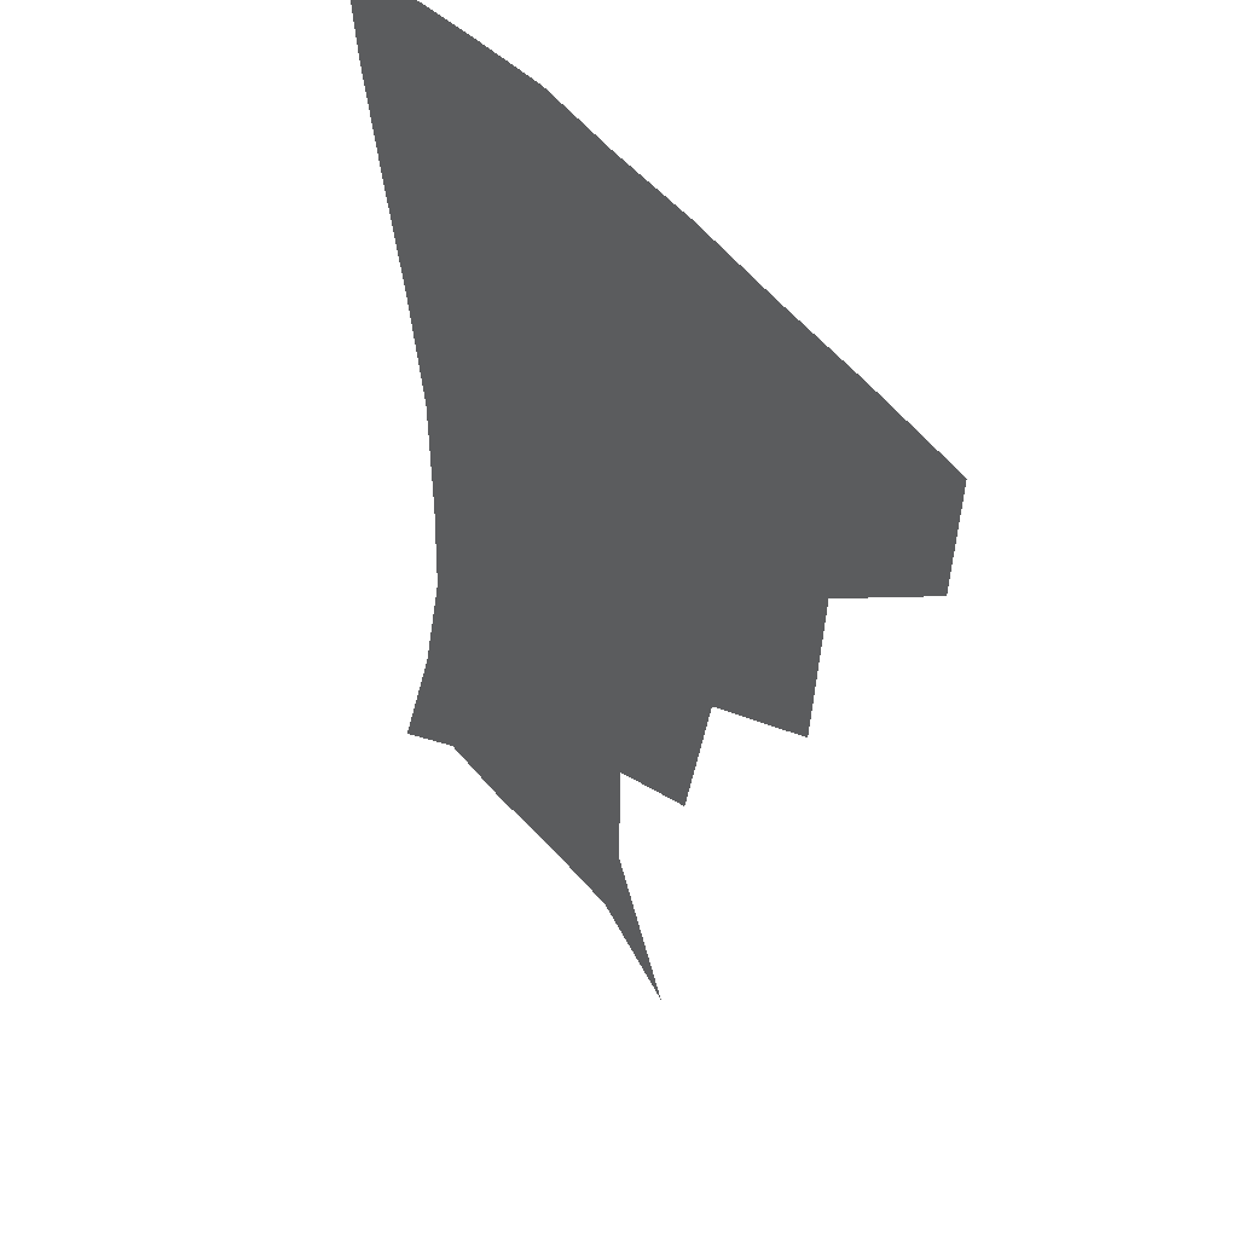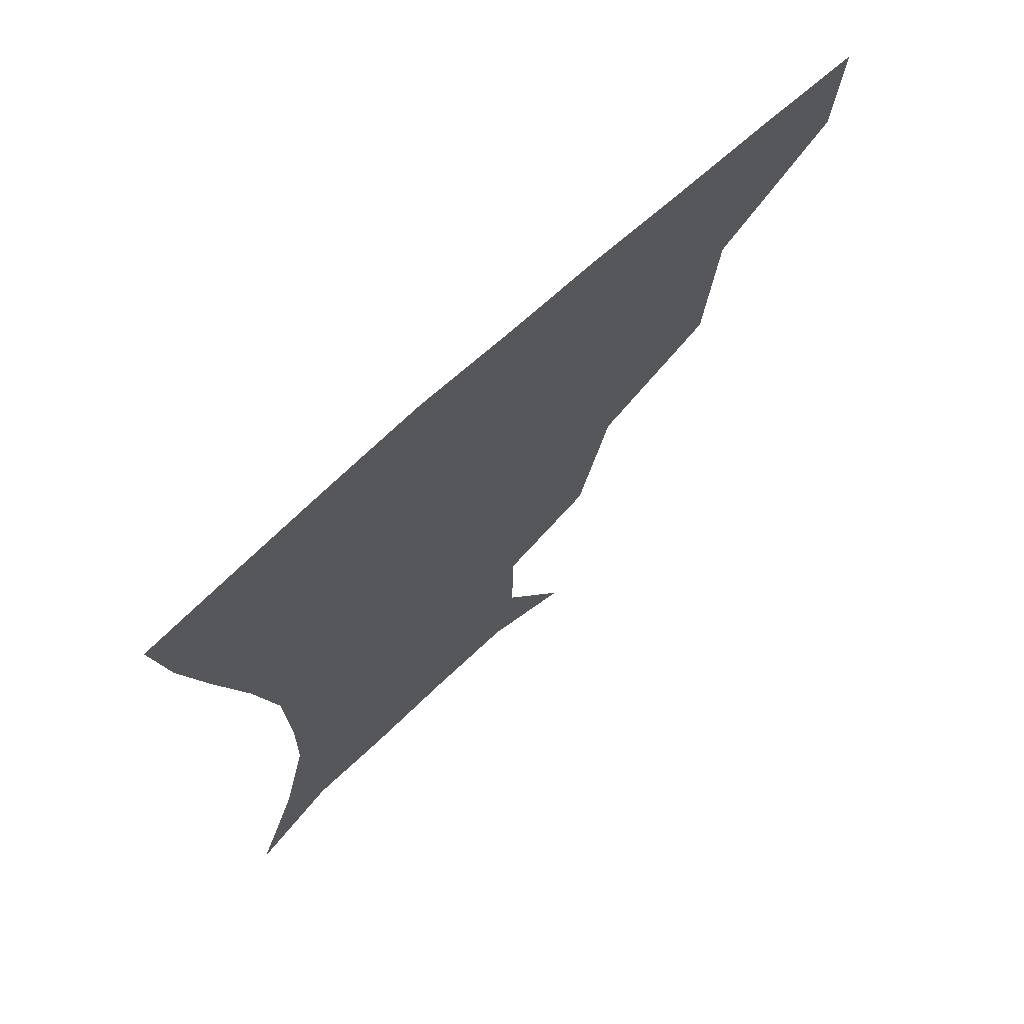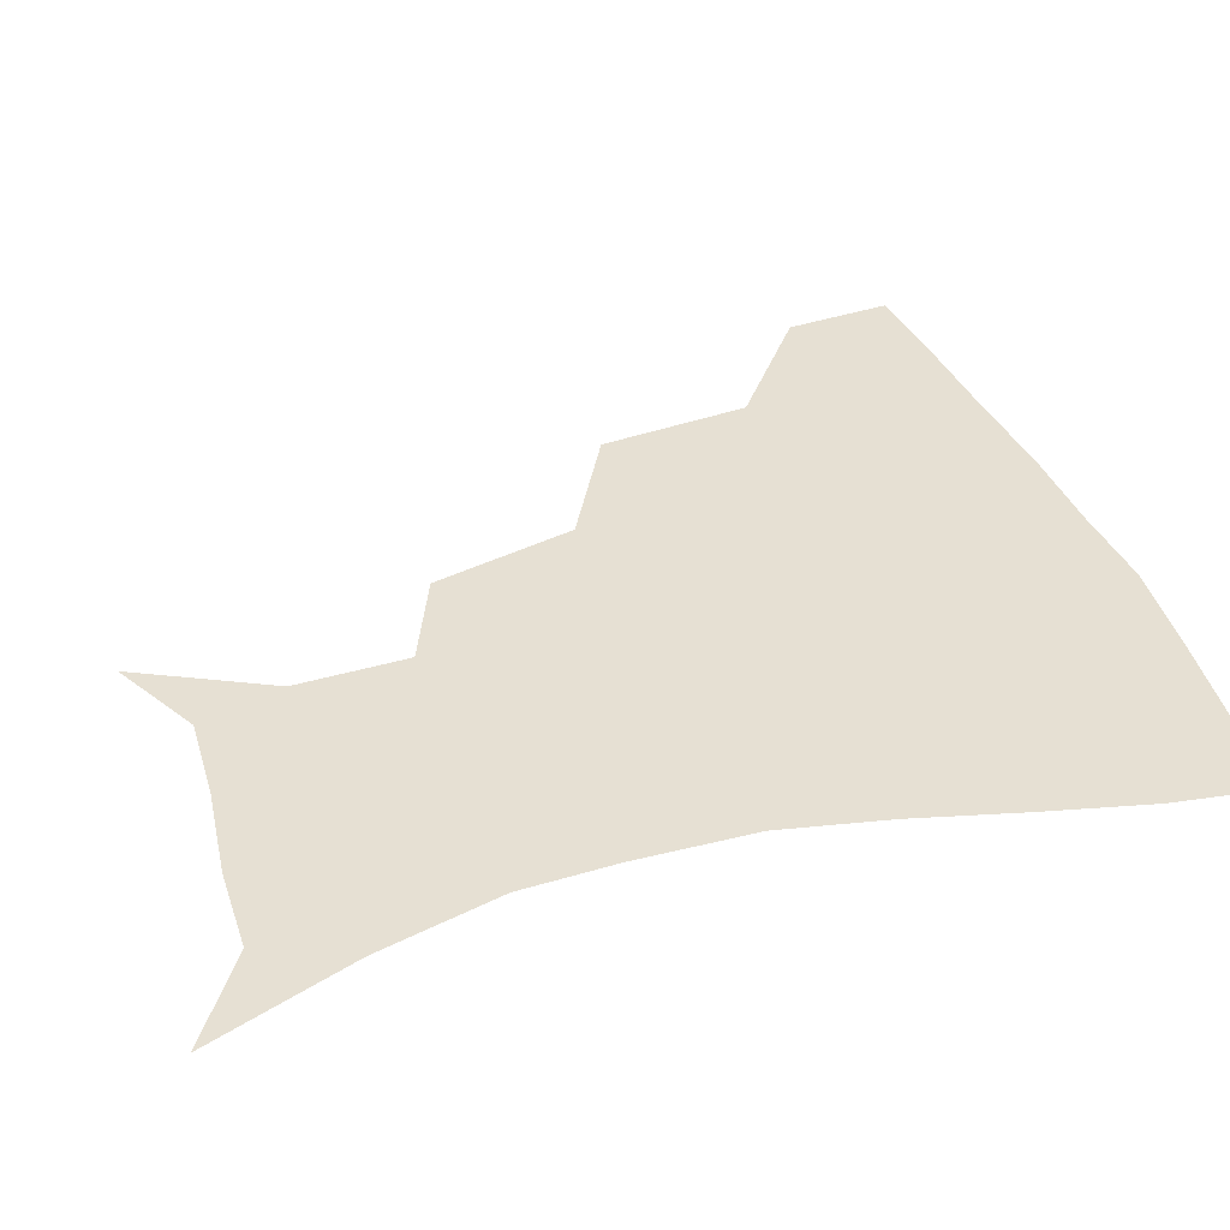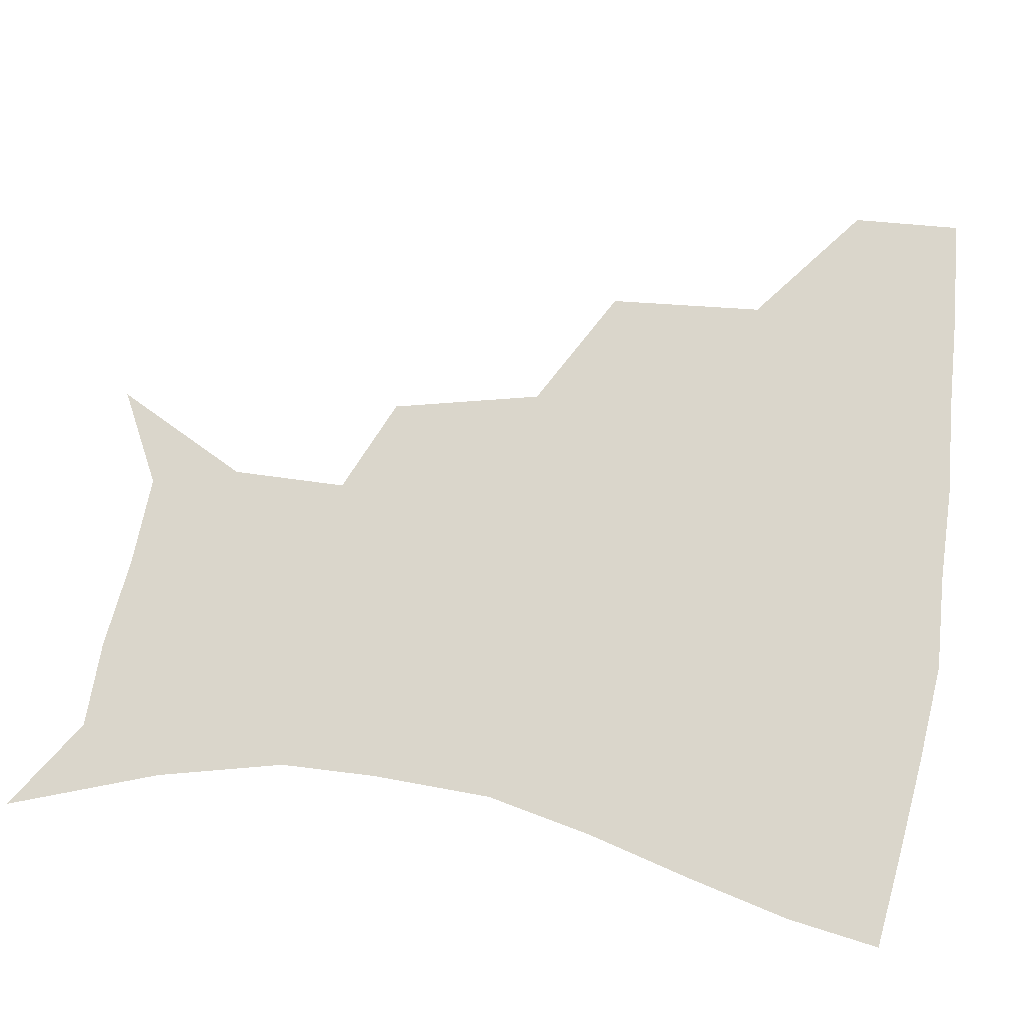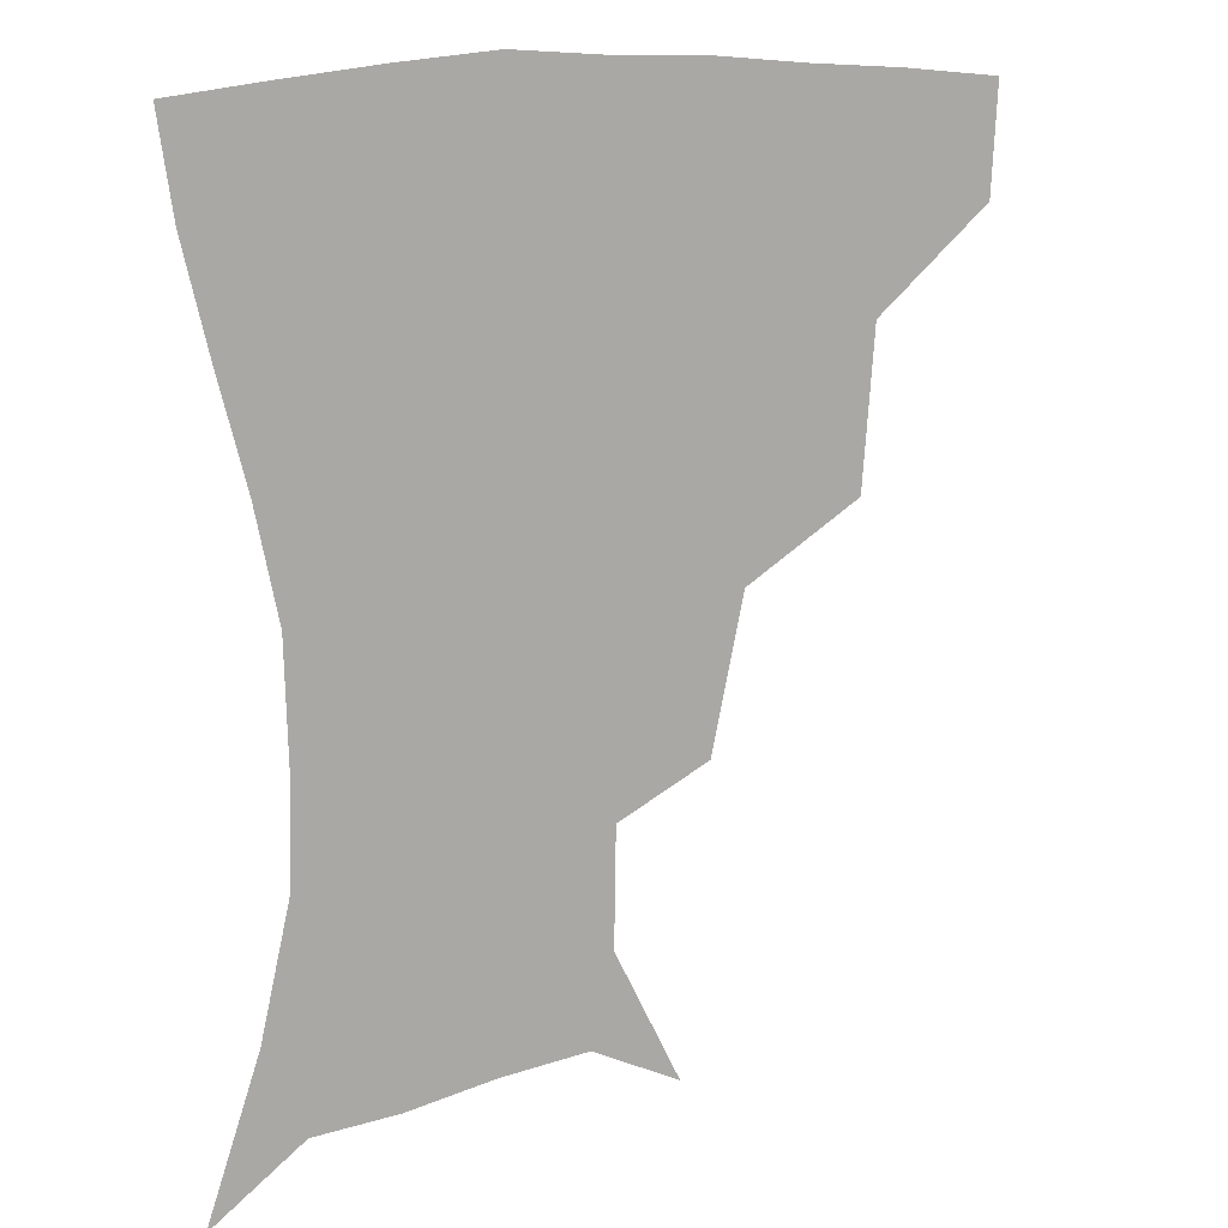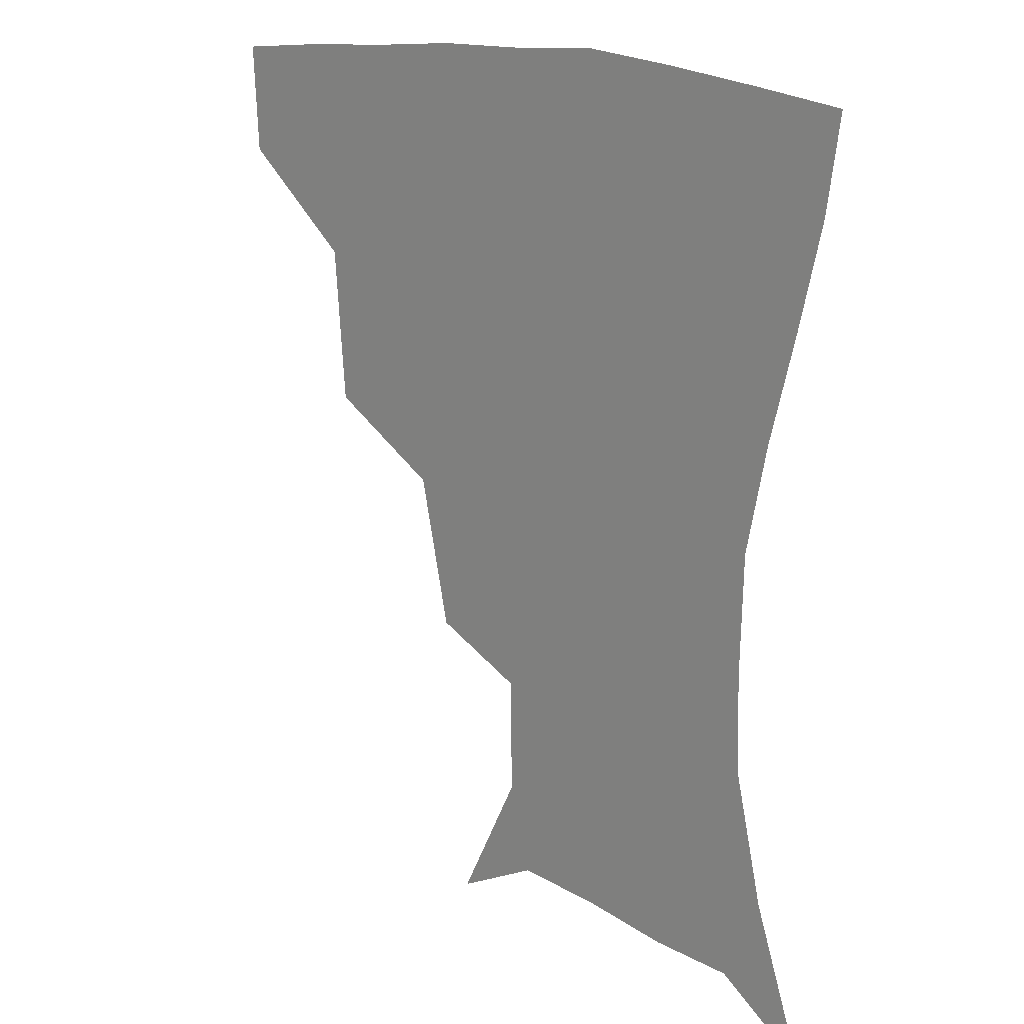
<metadata>
{"format":"obj","ext":"obj","renderer":"f3d","projection":"perspective","resolution":1024,"background":"white","views":[{"elev":43.6,"azim":-124.3,"up":"+Y"},{"elev":71.1,"azim":137.5,"up":"+Y"},{"elev":38.3,"azim":70.6,"up":"+Z"},{"elev":73.9,"azim":98.6,"up":"+Z"},{"elev":12.7,"azim":148.4,"up":"+Y"},{"elev":16.1,"azim":45.6,"up":"+Y"}]}
</metadata>
<code>
v 454.2 355.5 0
v 452.2 387.9 0
v 494.5 280.4 0
v 490.5 326.7 0
v 486.4 359.5 0
v 483.2 390.6 0
v 540.9 215.9 0
v 530.8 260.1 0
v 523.7 301.4 0
v 519.9 333.7 0
v 516.3 362.5 0
v 513.6 392.2 0
v 549.7 129.6 0
v 570.2 169.2 0
v 569.6 203.3 0
v 559.3 236.3 0
v 553.1 275.1 0
v 550.6 309.7 0
v 548.1 337.4 0
v 545.4 364.8 0
v 542.8 394.5 0
v 577.2 143.5 0
v 589 181 0
v 585.4 214.4 0
v 579.9 248.8 0
v 576.9 282.4 0
v 576.5 313.8 0
v 575.8 339.3 0
v 575.1 365.4 0
v 572.1 394.9 0
v 604.4 141.8 0
v 606.8 181 0
v 602.9 220.9 0
v 600.7 254.2 0
v 600.5 285.2 0
v 601.3 313.9 0
v 602.6 340 0
v 603 365.7 0
v 600.2 396.6 0
v 631.8 138.4 0
v 624.9 184.8 0
v 620.9 222.3 0
v 620.7 253.6 0
v 622.6 284.4 0
v 625.6 312.9 0
v 628.4 338.7 0
v 631.1 364.8 0
v 630.1 393.9 0
v 657.5 137.5 0
v 644.5 180.8 0
v 639.3 216.3 0
v 639.9 245.9 0
v 642.7 277.2 0
v 647.7 308.6 0
v 653.4 336.3 0
v 658 363.1 0
v 660.1 390.5 0
v 685 119.3 0
v 669.4 163.2 0
v 660.6 200.3 0
v 659.8 229 0
v 660.9 264.6 0
v 667.7 296.2 0
v 676.3 328.3 0
v 683.9 359.1 0
v 688.3 387 0
v 721 391 0
f 4 5 1
f 1 5 2
f 5 6 2
f 8 9 3
f 3 9 4
f 9 10 4
f 4 10 5
f 10 11 5
f 5 11 6
f 11 12 6
f 15 16 7
f 7 16 8
f 16 17 8
f 8 17 9
f 17 18 9
f 9 18 10
f 18 19 10
f 10 19 11
f 19 20 11
f 11 20 12
f 20 21 12
f 13 22 14
f 22 23 14
f 14 23 15
f 23 24 15
f 15 24 16
f 24 25 16
f 16 25 17
f 25 26 17
f 17 26 18
f 26 27 18
f 18 27 19
f 27 28 19
f 19 28 20
f 28 29 20
f 20 29 21
f 29 30 21
f 22 31 23
f 31 32 23
f 23 32 24
f 32 33 24
f 24 33 25
f 33 34 25
f 25 34 26
f 34 35 26
f 26 35 27
f 35 36 27
f 27 36 28
f 36 37 28
f 28 37 29
f 37 38 29
f 29 38 30
f 38 39 30
f 31 40 32
f 40 41 32
f 32 41 33
f 41 42 33
f 33 42 34
f 42 43 34
f 34 43 35
f 43 44 35
f 35 44 36
f 44 45 36
f 36 45 37
f 45 46 37
f 37 46 38
f 46 47 38
f 38 47 39
f 47 48 39
f 40 49 41
f 49 50 41
f 41 50 42
f 50 51 42
f 42 51 43
f 51 52 43
f 43 52 44
f 52 53 44
f 44 53 45
f 53 54 45
f 45 54 46
f 54 55 46
f 46 55 47
f 55 56 47
f 47 56 48
f 56 57 48
f 49 58 50
f 58 59 50
f 50 59 51
f 59 60 51
f 51 60 52
f 60 61 52
f 52 61 53
f 61 62 53
f 53 62 54
f 62 63 54
f 54 63 55
f 63 64 55
f 55 64 56
f 64 65 56
f 56 65 57
f 65 66 57

</code>
